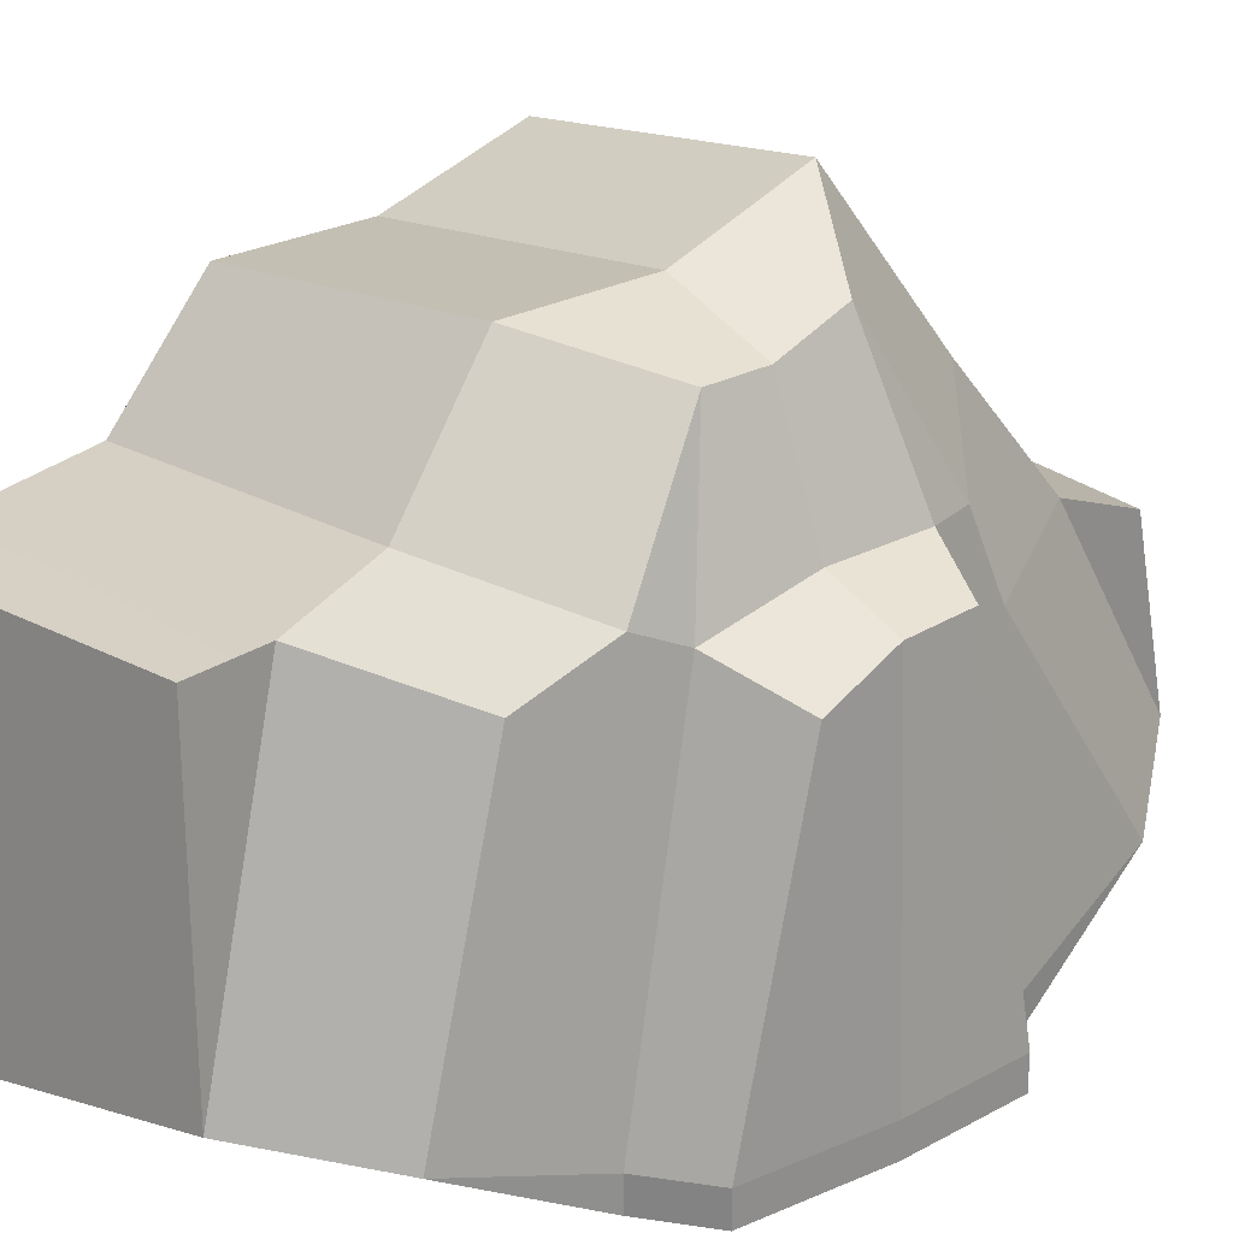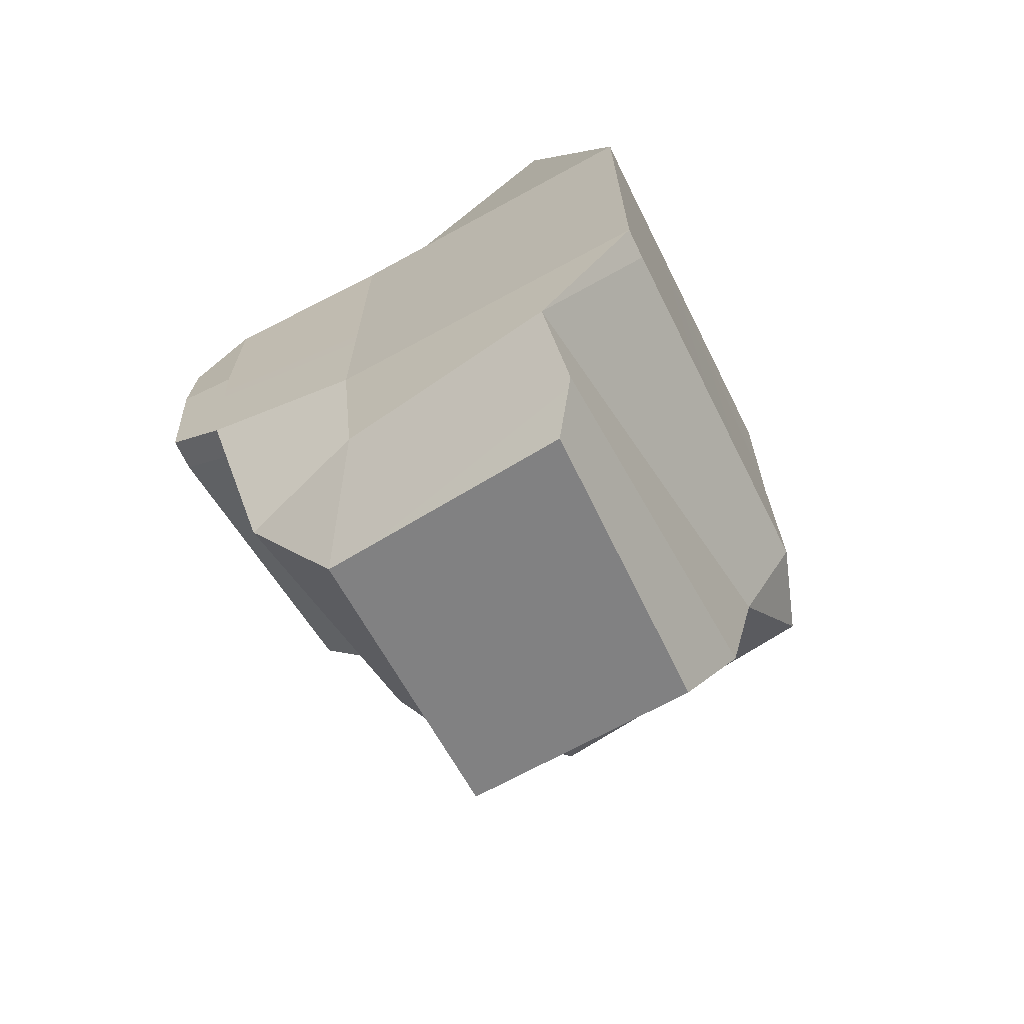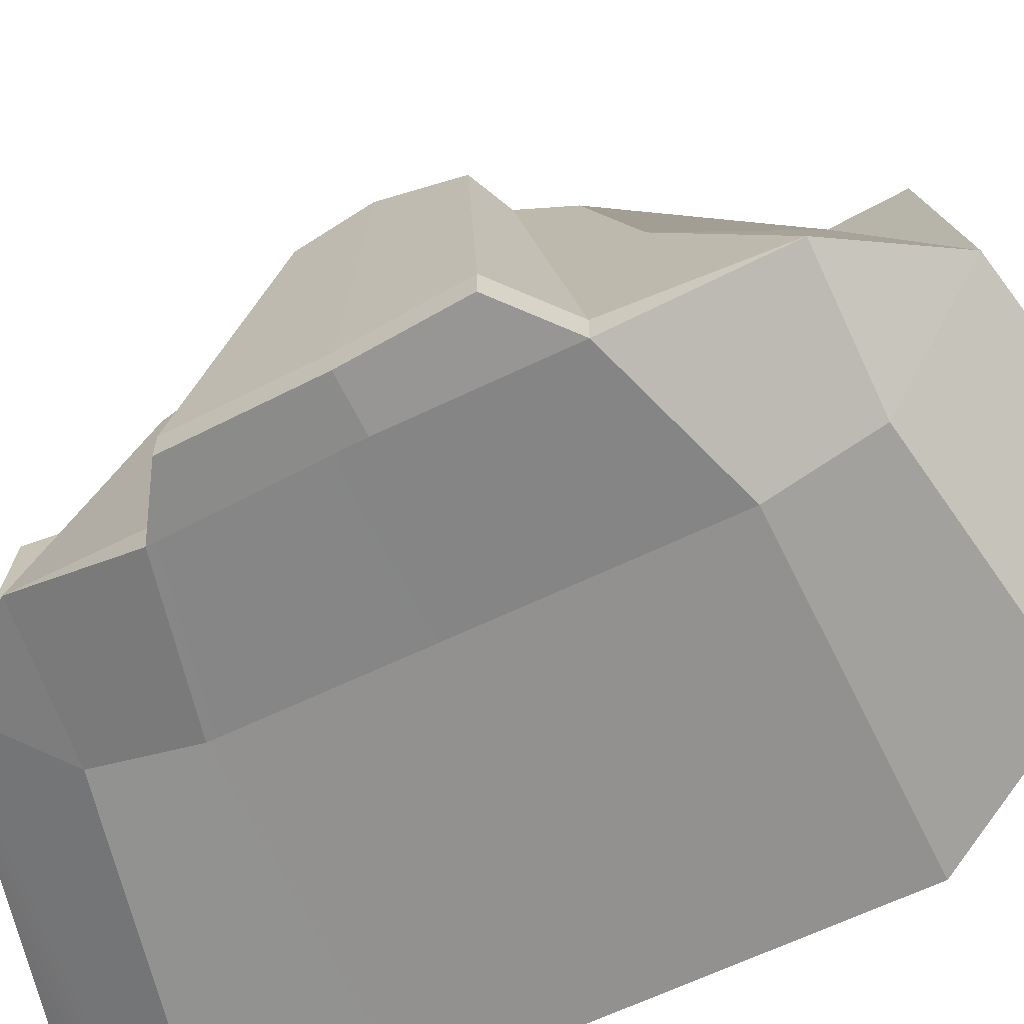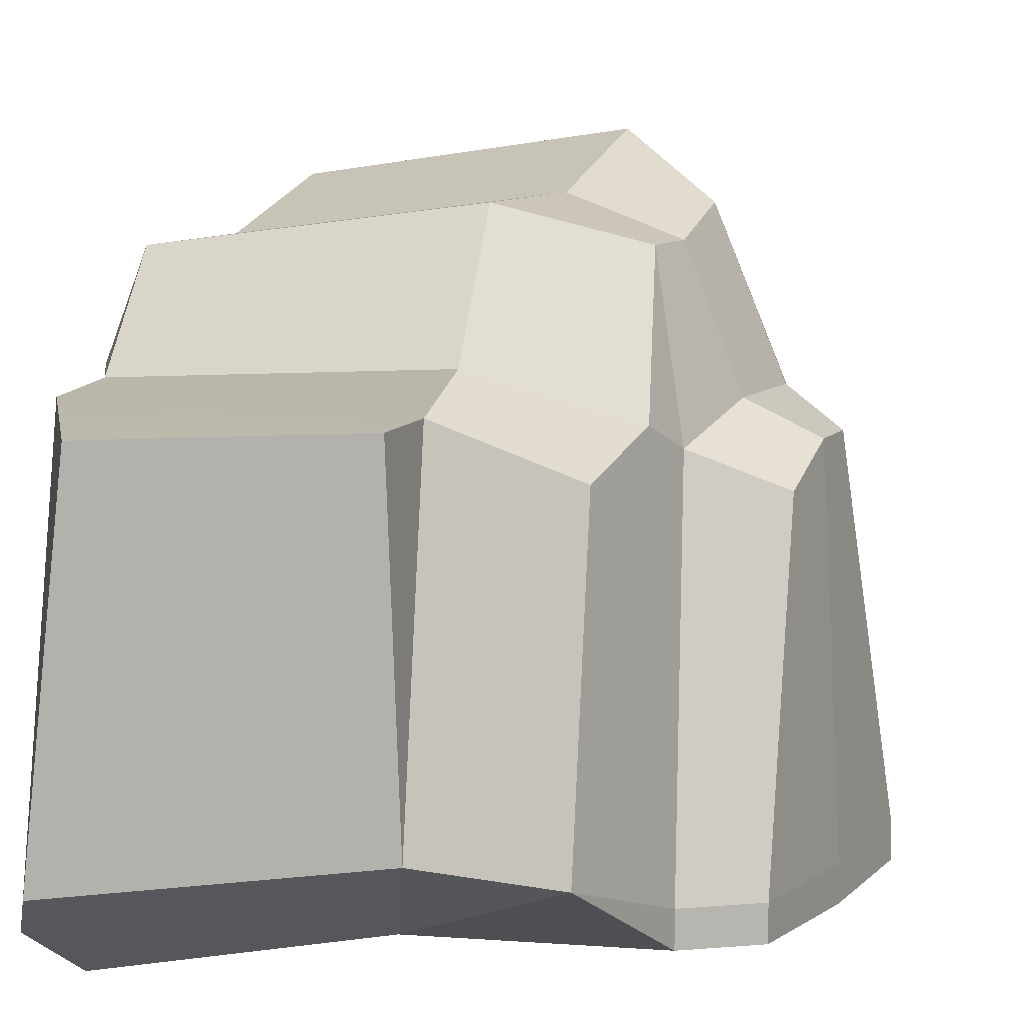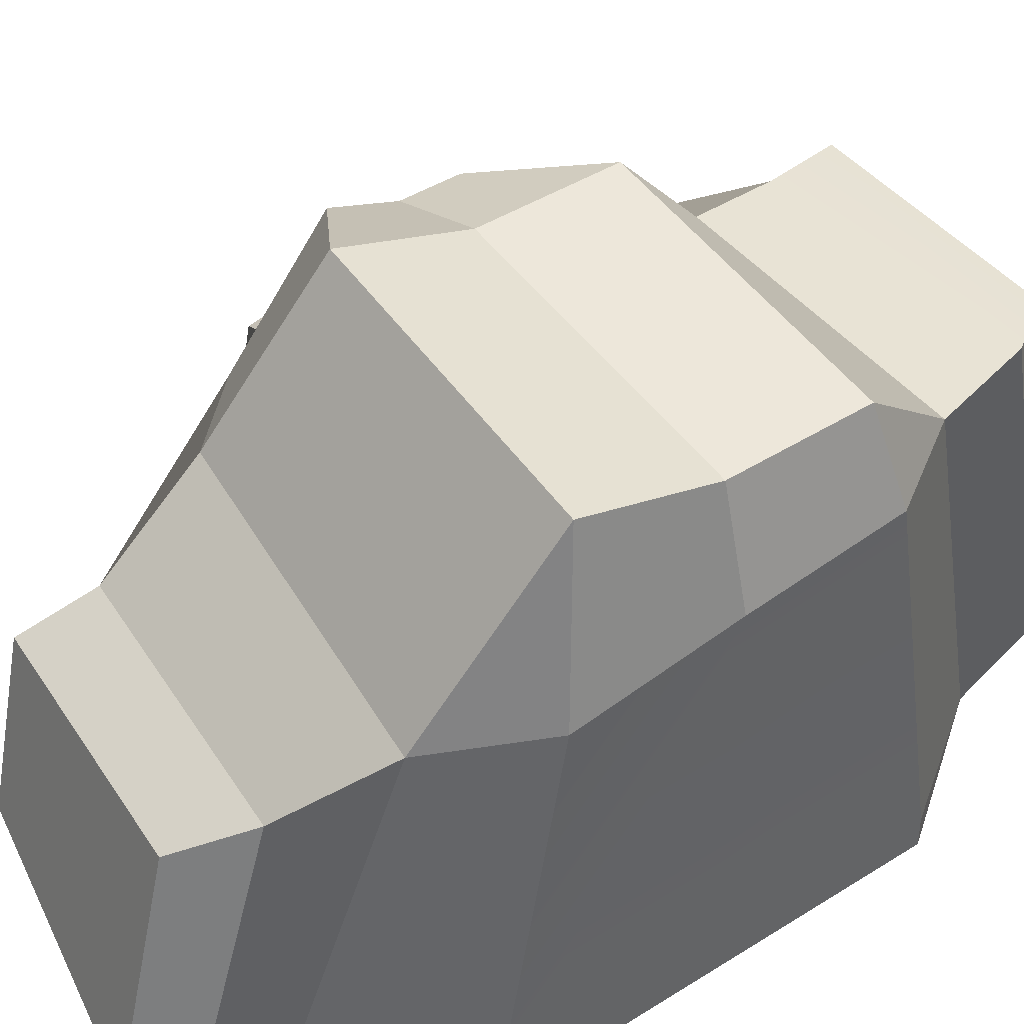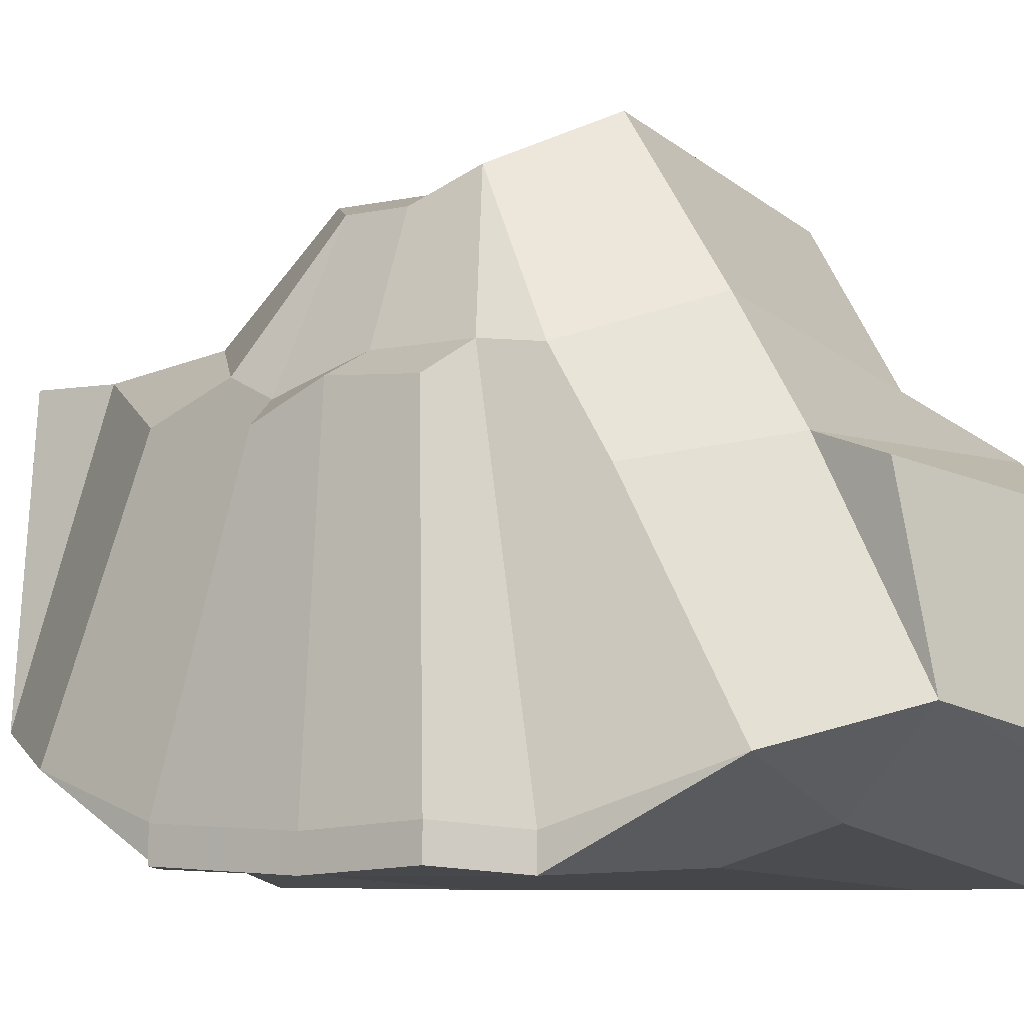
<metadata>
{"format":"obj","ext":"obj","renderer":"f3d","projection":"perspective","resolution":1024,"background":"white","views":[{"elev":25.1,"azim":49.0,"up":"+Z"},{"elev":-69.1,"azim":-154.3,"up":"+Y"},{"elev":-63.6,"azim":116.0,"up":"+Z"},{"elev":9.3,"azim":24.8,"up":"+Z"},{"elev":42.8,"azim":-127.0,"up":"+Z"},{"elev":-6.9,"azim":123.2,"up":"+Z"}]}
</metadata>
<code>
g Rock_Moss_4
v 0.0001039 0.004204 -0.002098
v 0.00185 0.004199 -0.001485
v 0.0008352 0.005549 -0.001027
v -0.003972 0.001805 0.004536
v -0.004395 0.002146 0.00235
v -0.003528 0.003381 0.002101
v 0.000625 0.004179 0.001549
v 0.0007999 0.005098 0.001231
v 0.0008352 0.005549 -0.001027
v -0.004286 0.002875 -0.002317
v -0.004286 0.002875 -0.002731
v -0.002963 0.004752 -0.002705
v 0.00185 0.004199 -0.001485
v 0.00224 0.002183 -0.002585
v 0.00224 0.002183 -0.002171
v 0.0001039 -0.004204 -0.002098
v 0.0008352 -0.005549 -0.001027
v 0.00185 -0.004199 -0.001485
v -0.003933 -0.001821 0.003989
v -0.00358 -0.003218 0.002801
v -0.004324 -0.002025 0.002769
v 0.0005083 -0.004433 0.00277
v 0.0008352 -0.005549 -0.001027
v 0.0006165 -0.005415 0.00277
v -0.004286 -0.002875 -0.002317
v -0.002963 -0.004752 -0.002705
v -0.004286 -0.002875 -0.002731
v 0.00185 -0.004199 -0.001485
v 0.002121 -0.002356 -0.002103
v 0.002121 -0.002356 -0.002517
v 0.001637 -0.001908 0.002462
v 0.001224 -0.0007702 0.00408
v 0.001749 -0.001291 0.002165
v 0.001874 0.001254 0.002524
v 0.001206 0.0008856 0.004406
v 0.001637 0.001908 0.002462
v 0.00224 0.002183 -0.002171
v 0.001874 0.001254 0.002524
v 0.001637 0.001908 0.002462
v 0.001503 0.002555 0.001272
v 0.00185 0.004199 -0.001485
v 0.001503 0.002555 0.001272
v 0.000625 0.004179 0.001549
v 0.0008352 0.005549 -0.001027
v 0.00185 0.004199 -0.001485
v -0.002963 0.004752 -0.002705
v 0.0001039 0.004204 -0.002098
v 0.0008352 0.005549 -0.001027
v -0.003028 0.005729 -0.002057
v -0.002639 0.006253 -0.001568
v 0.0007999 0.005098 0.001231
v -0.00238 0.005411 0.001065
v -0.002639 0.006253 -0.001568
v 0.0008352 0.005549 -0.001027
v -0.003028 0.005729 -0.002057
v -0.002639 0.006253 -0.001568
v -0.00238 0.005411 0.001065
v -0.003082 0.004667 0.001629
v 0.0001039 0.004204 -0.002098
v 5.197e-05 0.002852 -0.002508
v 0.00224 0.002183 -0.002585
v 0.00185 0.004199 -0.001485
v -0.002963 0.004752 -0.002705
v -0.003028 0.005729 -0.002057
v -0.003082 0.004667 0.001629
v -0.003528 0.003381 0.002101
v 0.001206 0.0008856 0.004406
v -0.0001156 0.001721 0.005105
v 0.0002189 0.003127 0.003059
v 0.001637 0.001908 0.002462
v -0.0001156 0.001721 0.005105
v -0.003972 0.001805 0.004536
v -0.003528 0.003381 0.002101
v 0.0002189 0.003127 0.003059
v -0.004286 0.002875 -0.002731
v 5.197e-05 0.002852 -0.002508
v 0.0001039 0.004204 -0.002098
v -0.002963 0.004752 -0.002705
v -0.004286 0.002875 -0.002317
v -0.004286 1.873e-10 -0.002731
v -0.004286 0.002875 -0.002731
v -0.004286 1.873e-10 -0.002317
v -0.004336 2.006e-10 0.00256
v -0.004395 0.002146 0.00235
v -0.004324 -0.002025 0.002769
v -0.004286 -0.002875 -0.002317
v -0.004286 -0.002875 -0.002731
v 0.001749 -0.001291 0.002165
v 0.002709 -0.0008117 0.001743
v 0.002887 -0.001861 -0.002078
v 0.002121 -0.002356 -0.002103
v 5.197e-05 0.002852 -0.002508
v 0.00224 -9.793e-11 -0.002585
v 0.00224 0.002183 -0.002585
v 5.197e-05 -2.272e-12 -0.002508
v 5.197e-05 -0.002852 -0.002508
v 0.002121 -0.002356 -0.002517
v -0.003972 0.001805 0.004536
v -0.003933 1.719e-10 0.003989
v -0.004336 2.006e-10 0.00256
v -0.004395 0.002146 0.00235
v 0.00224 0.002183 -0.002171
v 0.003041 0.001468 -0.002078
v 0.002562 0.001082 0.002101
v 0.001874 0.001254 0.002524
v -0.004286 0.002875 -0.002731
v 5.197e-05 -2.272e-12 -0.002508
v 5.197e-05 0.002852 -0.002508
v -0.004286 1.873e-10 -0.002731
v -0.004286 -0.002875 -0.002731
v 5.197e-05 -0.002852 -0.002508
v 0.002121 -0.002356 -0.002103
v 0.00185 -0.004199 -0.001485
v 0.001526 -0.003047 0.002042
v 0.001637 -0.001908 0.002462
v 0.001749 -0.001291 0.002165
v 0.001526 -0.003047 0.002042
v 0.00185 -0.004199 -0.001485
v 0.0008352 -0.005549 -0.001027
v 0.0005083 -0.004433 0.00277
v -0.002963 -0.004752 -0.002705
v 0.0008352 -0.005549 -0.001027
v 0.0001039 -0.004204 -0.002098
v -0.003028 -0.005729 -0.002057
v -0.002639 -0.006253 -0.001568
v 0.0006165 -0.005415 0.00277
v 0.0008352 -0.005549 -0.001027
v -0.002639 -0.006253 -0.001568
v -0.002571 -0.005547 0.002529
v -0.003028 -0.005729 -0.002057
v -0.003227 -0.004615 0.002787
v -0.002571 -0.005547 0.002529
v -0.002639 -0.006253 -0.001568
v 0.0001039 -0.004204 -0.002098
v 0.00185 -0.004199 -0.001485
v 0.002121 -0.002356 -0.002517
v 5.197e-05 -0.002852 -0.002508
v -0.002963 -0.004752 -0.002705
v -0.00358 -0.003218 0.002801
v -0.003227 -0.004615 0.002787
v -0.003028 -0.005729 -0.002057
v 0.001224 -0.0007702 0.00408
v 0.001637 -0.001908 0.002462
v 0.0002189 -0.003127 0.003059
v -7.04e-05 -0.001821 0.004521
v -7.04e-05 -0.001821 0.004521
v 0.0002189 -0.003127 0.003059
v -0.00358 -0.003218 0.002801
v -0.003933 -0.001821 0.003989
v -0.004286 -0.002875 -0.002731
v -0.002963 -0.004752 -0.002705
v 0.0001039 -0.004204 -0.002098
v 5.197e-05 -0.002852 -0.002508
v 0.00224 -9.793e-11 -0.002585
v 0.002963 -1.543e-10 -0.002585
v 0.003041 0.001468 -0.002492
v 0.00224 0.002183 -0.002585
v -0.003933 -0.001821 0.003989
v -0.004324 -0.002025 0.002769
v -0.004336 2.006e-10 0.00256
v -0.003933 1.719e-10 0.003989
v 0.001869 -8.169e-11 0.002522
v 0.001224 -2.992e-07 0.00408
v 0.001206 0.0008856 0.004406
v 0.001874 0.001254 0.002524
v 0.001749 -0.001291 0.002165
v 0.001224 -0.0007702 0.00408
v 0.001224 -2.992e-07 0.00408
v 0.001869 -8.169e-11 0.002522
v -0.00358 -0.003218 0.002801
v -0.002963 -0.004752 -0.002705
v -0.004286 -0.002875 -0.002317
v -0.004324 -0.002025 0.002769
v -0.004395 0.002146 0.00235
v -0.004286 0.002875 -0.002317
v -0.002963 0.004752 -0.002705
v -0.003528 0.003381 0.002101
v 0.003041 0.001468 -0.002492
v 0.002963 -1.543e-10 -0.002171
v 0.003041 0.001468 -0.002078
v 0.002963 -1.543e-10 -0.002585
v 0.002887 -0.001861 -0.002492
v 0.002887 -0.001861 -0.002078
v 0.003041 0.001468 -0.002078
v 0.002963 -1.543e-10 -0.002171
v 0.002705 7.305e-05 0.002149
v 0.002562 0.001082 0.002101
v 0.002887 -0.001861 -0.002078
v 0.002709 -0.0008117 0.001743
v 0.002705 7.305e-05 0.002149
v 0.002963 -1.543e-10 -0.002171
v 0.00224 0.002183 -0.002585
v 0.003041 0.001468 -0.002492
v 0.003041 0.001468 -0.002078
v 0.00224 0.002183 -0.002171
v 0.002121 -0.002356 -0.002103
v 0.002887 -0.001861 -0.002078
v 0.002887 -0.001861 -0.002492
v 0.002121 -0.002356 -0.002517
v 0.002121 -0.002356 -0.002517
v 0.002887 -0.001861 -0.002492
v 0.002963 -1.543e-10 -0.002585
v 0.00224 -9.793e-11 -0.002585
v 0.0002189 0.003127 0.003059
v -0.003528 0.003381 0.002101
v -0.003082 0.004667 0.001629
v 0.000625 0.004179 0.001549
v -0.003082 0.004667 0.001629
v -0.00238 0.005411 0.001065
v 0.0007999 0.005098 0.001231
v 0.000625 0.004179 0.001549
v 0.001637 0.001908 0.002462
v 0.0002189 0.003127 0.003059
v 0.000625 0.004179 0.001549
v 0.001503 0.002555 0.001272
v 0.001206 0.0008856 0.004406
v 0.001224 -2.992e-07 0.00408
v -7.04e-05 3.077e-12 0.004521
v -0.0001156 0.001721 0.005105
v -0.0001156 0.001721 0.005105
v -7.04e-05 3.077e-12 0.004521
v -0.003933 1.719e-10 0.003989
v -0.003972 0.001805 0.004536
v 0.0002189 -0.003127 0.003059
v -0.003227 -0.004615 0.002787
v -0.00358 -0.003218 0.002801
v 0.0005083 -0.004433 0.00277
v 0.0006165 -0.005415 0.00277
v -0.002571 -0.005547 0.002529
v 0.001637 -0.001908 0.002462
v 0.001526 -0.003047 0.002042
v 0.0005083 -0.004433 0.00277
v 0.0002189 -0.003127 0.003059
v 0.001224 -0.0007702 0.00408
v -7.04e-05 -0.001821 0.004521
v -7.04e-05 3.077e-12 0.004521
v 0.001224 -2.992e-07 0.00408
v -7.04e-05 -0.001821 0.004521
v -0.003933 -0.001821 0.003989
v -0.003933 1.719e-10 0.003989
v -7.04e-05 3.077e-12 0.004521
v 0.001869 -8.169e-11 0.002522
v 0.002705 7.305e-05 0.002149
v 0.002709 -0.0008117 0.001743
v 0.001749 -0.001291 0.002165
v 0.001874 0.001254 0.002524
v 0.002562 0.001082 0.002101
v 0.002705 7.305e-05 0.002149
v 0.001869 -8.169e-11 0.002522
g Rock_Moss_4_0
f 3 2 1
f 6 5 4
f 9 8 7
f 12 11 10
f 15 14 13
f 18 17 16
f 21 20 19
f 24 23 22
f 27 26 25
f 30 29 28
f 33 32 31
f 36 35 34
f 39 38 37
f 37 40 39
f 37 41 40
f 44 43 42
f 45 44 42
f 48 47 46
f 49 48 46
f 49 50 48
f 53 52 51
f 54 53 51
f 57 56 55
f 58 57 55
f 61 60 59
f 62 61 59
f 65 64 63
f 66 65 63
f 69 68 67
f 70 69 67
f 73 72 71
f 74 73 71
f 77 76 75
f 78 77 75
f 81 80 79
f 80 82 79
f 79 82 83
f 84 79 83
f 83 82 85
f 82 86 85
f 82 80 86
f 80 87 86
f 90 89 88
f 91 90 88
f 94 93 92
f 93 95 92
f 95 93 96
f 93 97 96
f 100 99 98
f 101 100 98
f 104 103 102
f 105 104 102
f 108 107 106
f 107 109 106
f 109 107 110
f 107 111 110
f 114 113 112
f 112 115 114
f 112 116 115
f 119 118 117
f 120 119 117
f 123 122 121
f 122 124 121
f 125 124 122
f 128 127 126
f 129 128 126
f 132 131 130
f 133 132 130
f 136 135 134
f 137 136 134
f 140 139 138
f 141 140 138
f 144 143 142
f 145 144 142
f 148 147 146
f 149 148 146
f 152 151 150
f 153 152 150
f 156 155 154
f 157 156 154
f 160 159 158
f 161 160 158
f 164 163 162
f 165 164 162
f 168 167 166
f 169 168 166
f 172 171 170
f 173 172 170
f 176 175 174
f 177 176 174
f 180 179 178
f 179 181 178
f 181 179 182
f 179 183 182
f 186 185 184
f 187 186 184
f 190 189 188
f 191 190 188
f 194 193 192
f 195 194 192
f 198 197 196
f 199 198 196
f 202 201 200
f 203 202 200
g Rock_Moss_4_1
f 206 205 204
f 207 206 204
f 210 209 208
f 211 210 208
f 214 213 212
f 215 214 212
f 218 217 216
f 219 218 216
f 222 221 220
f 223 222 220
f 226 225 224
f 225 227 224
f 228 227 225
f 229 228 225
f 232 231 230
f 233 232 230
f 236 235 234
f 237 236 234
f 240 239 238
f 241 240 238
f 244 243 242
f 245 244 242
f 248 247 246
f 249 248 246

</code>
